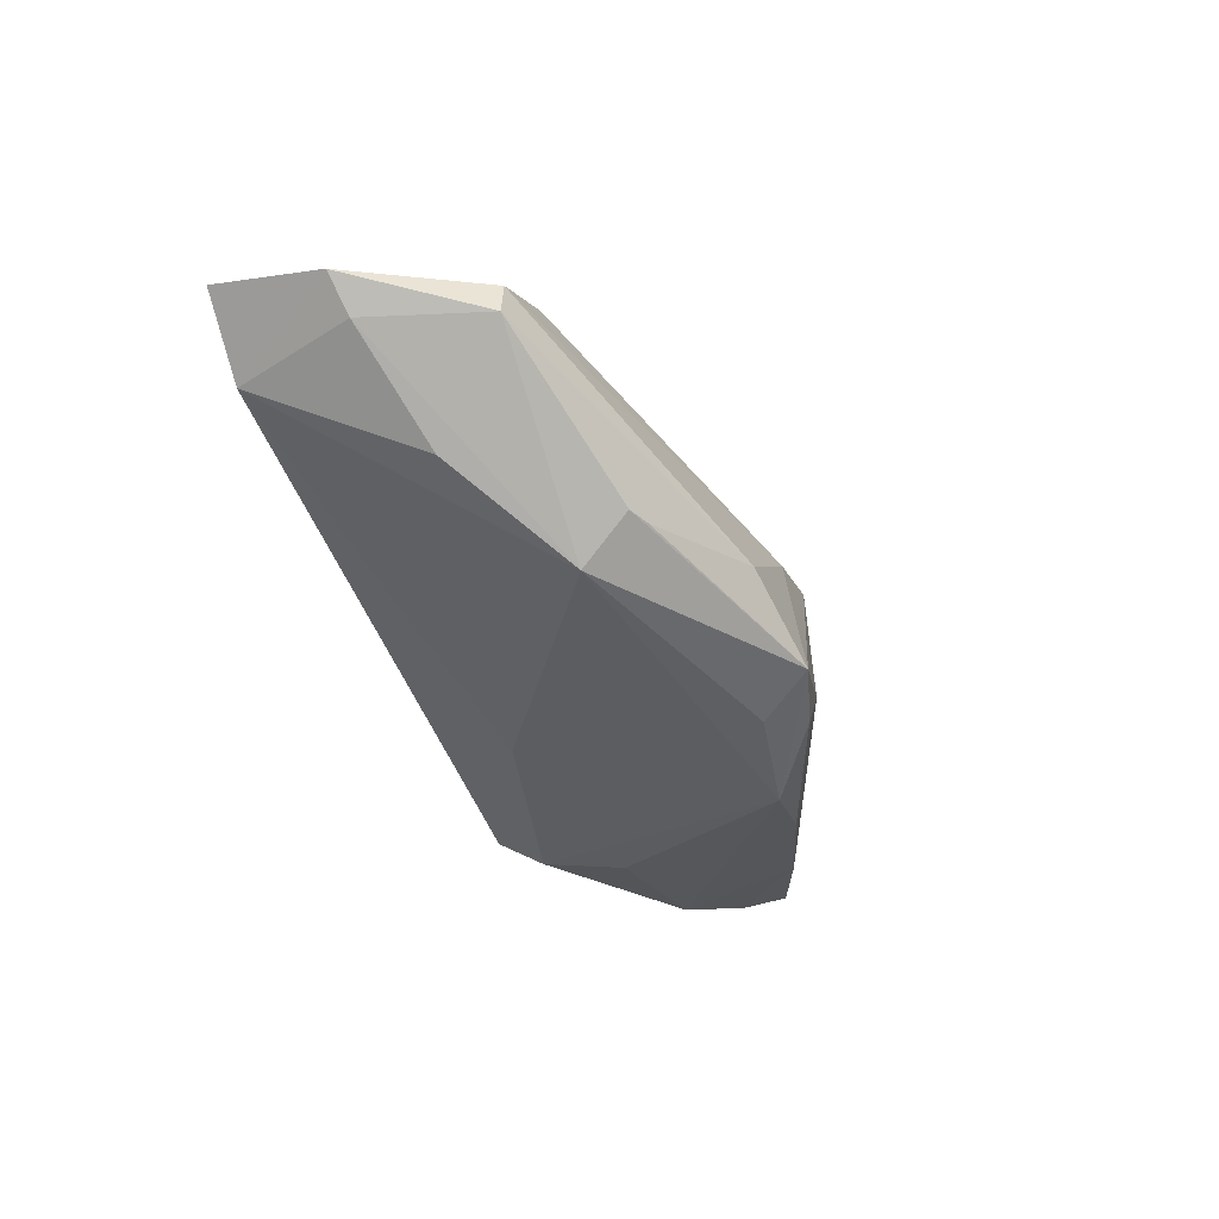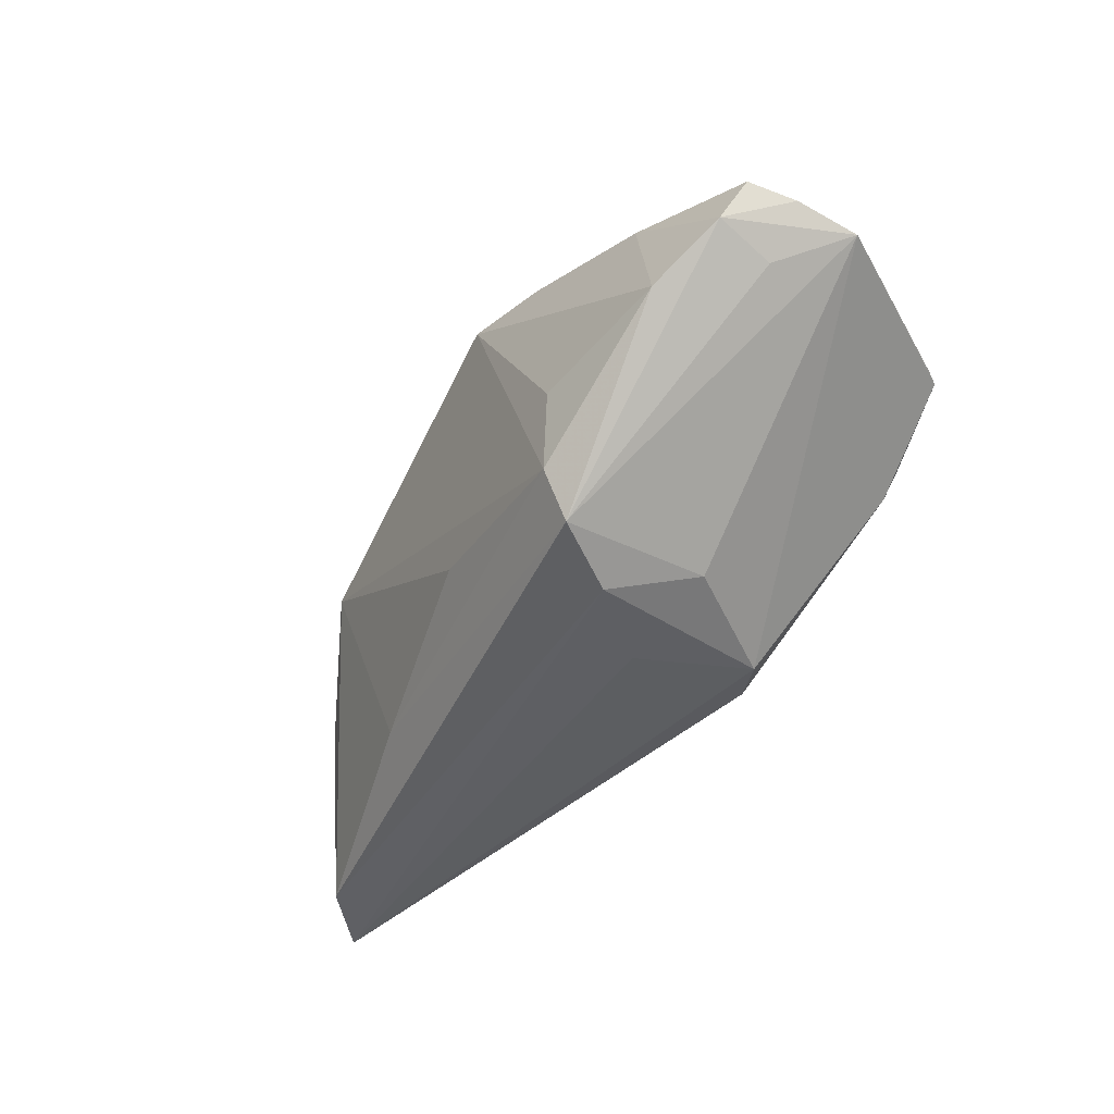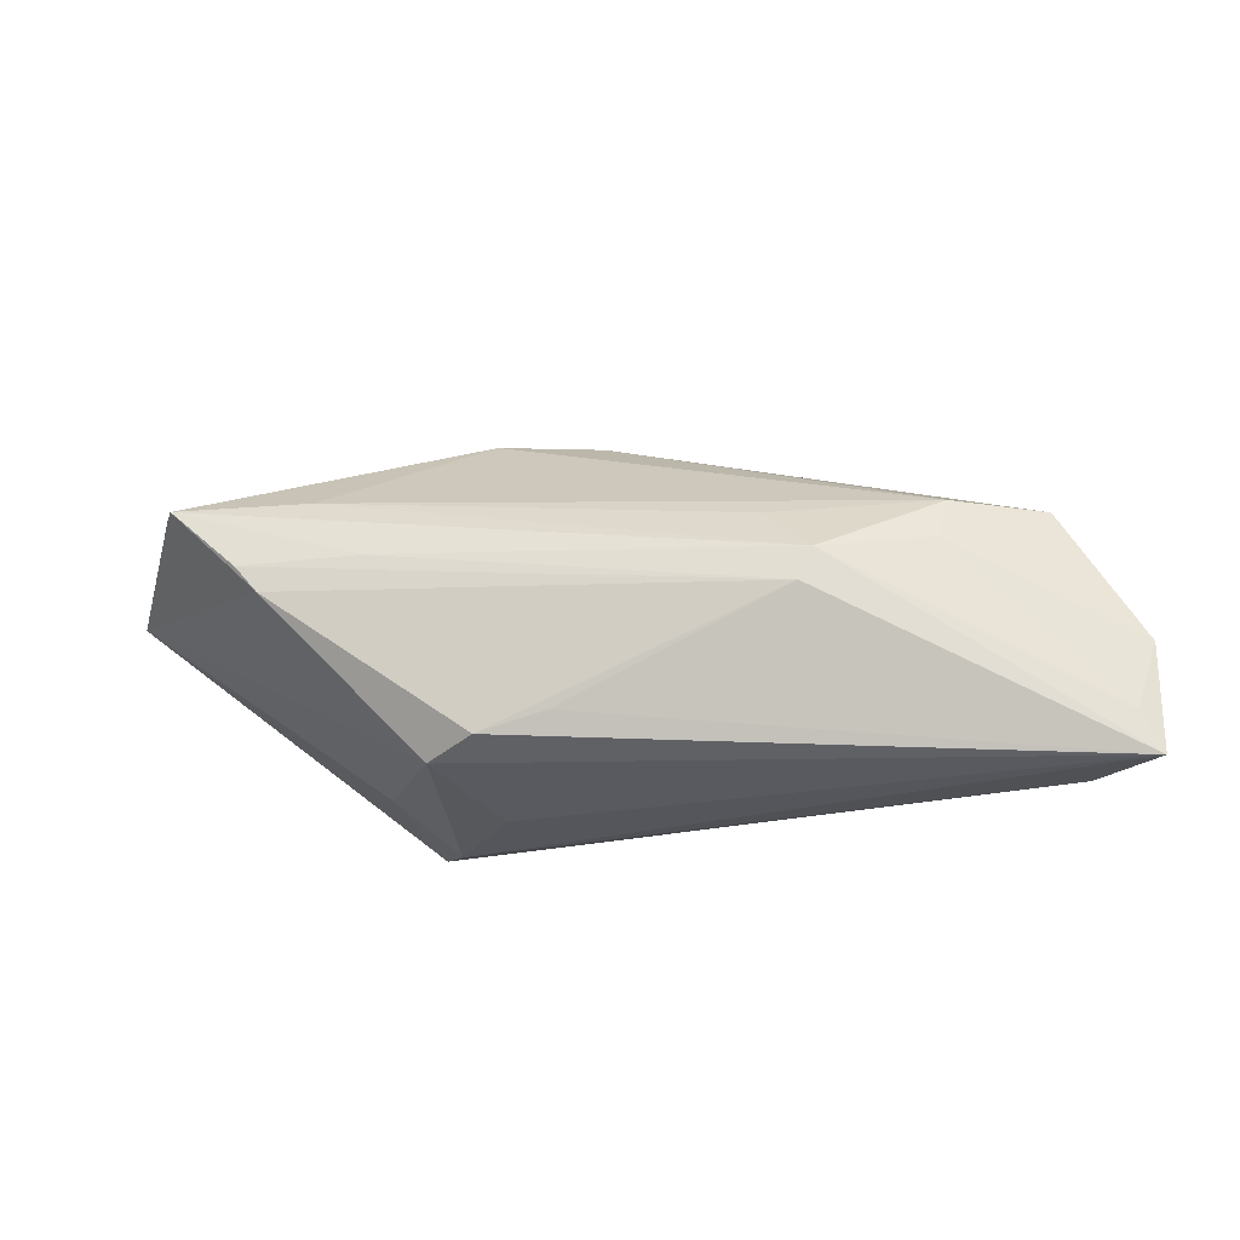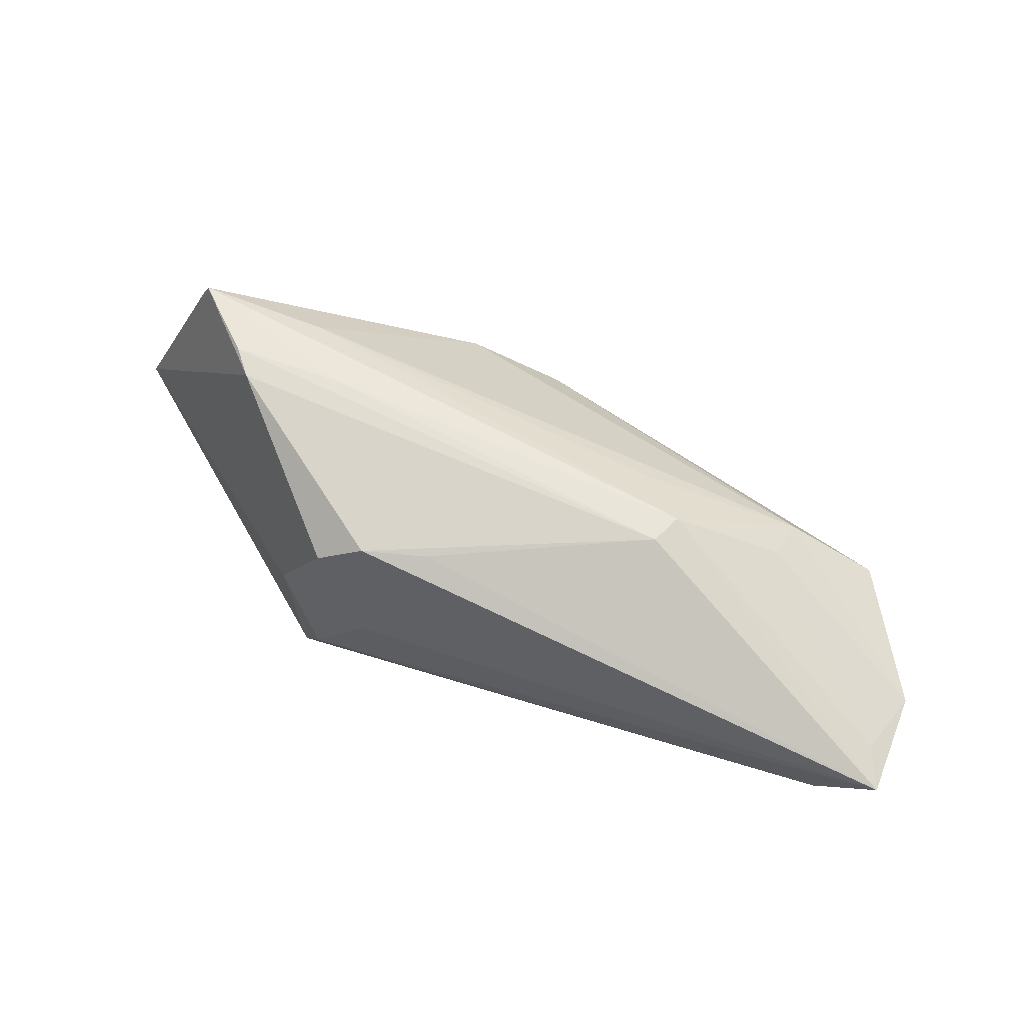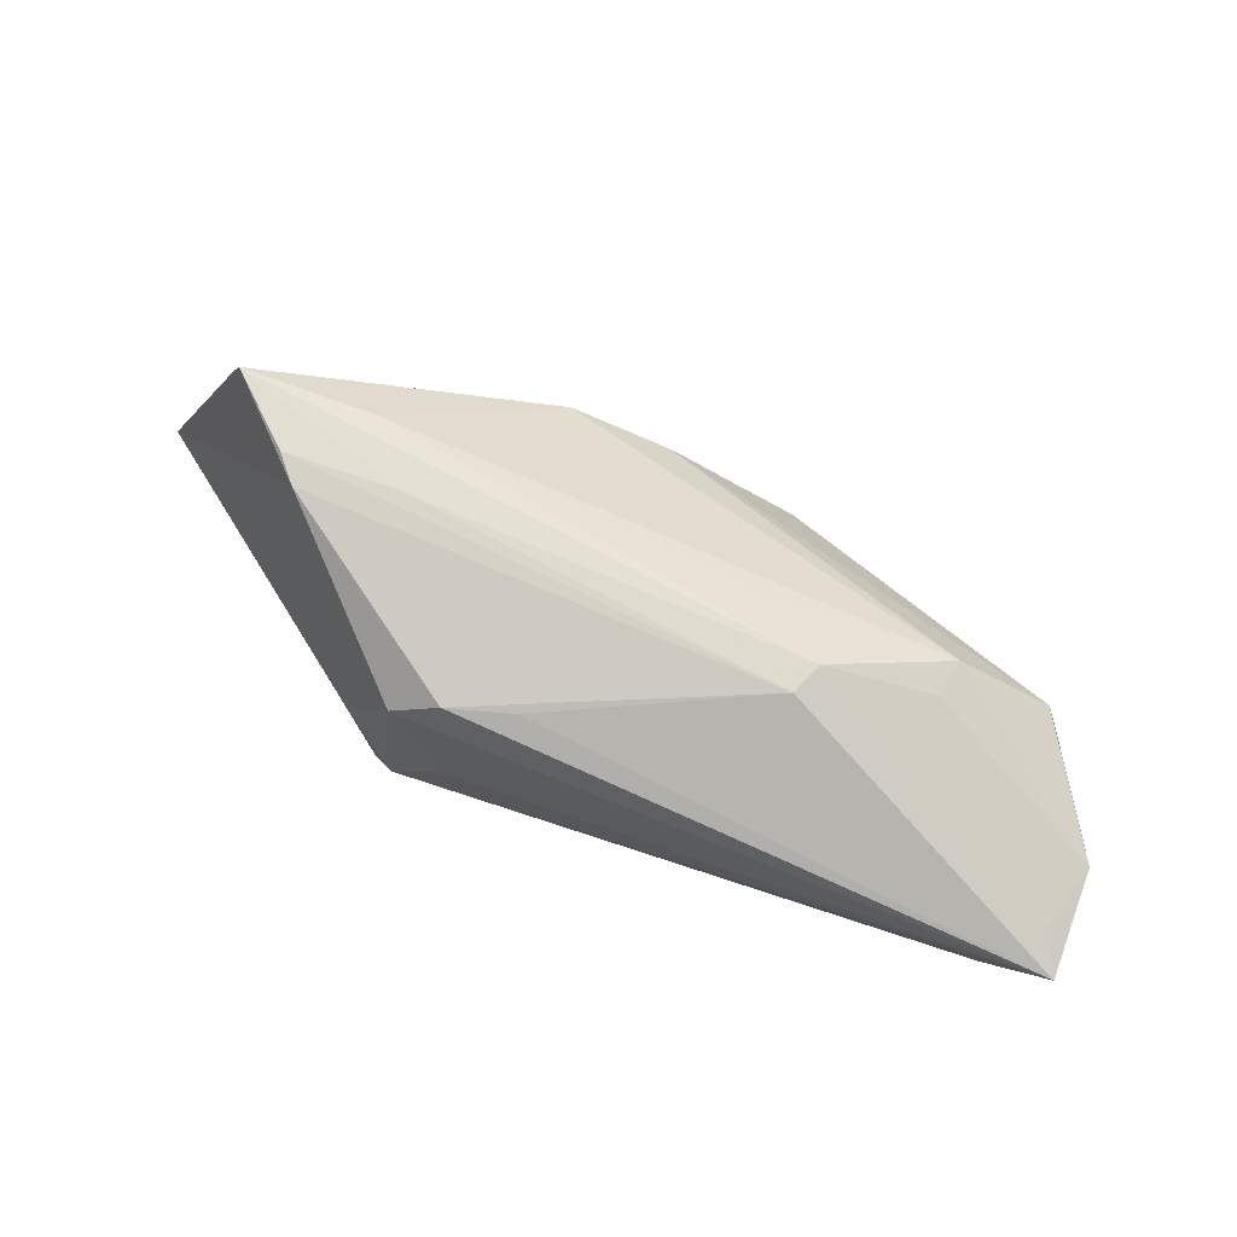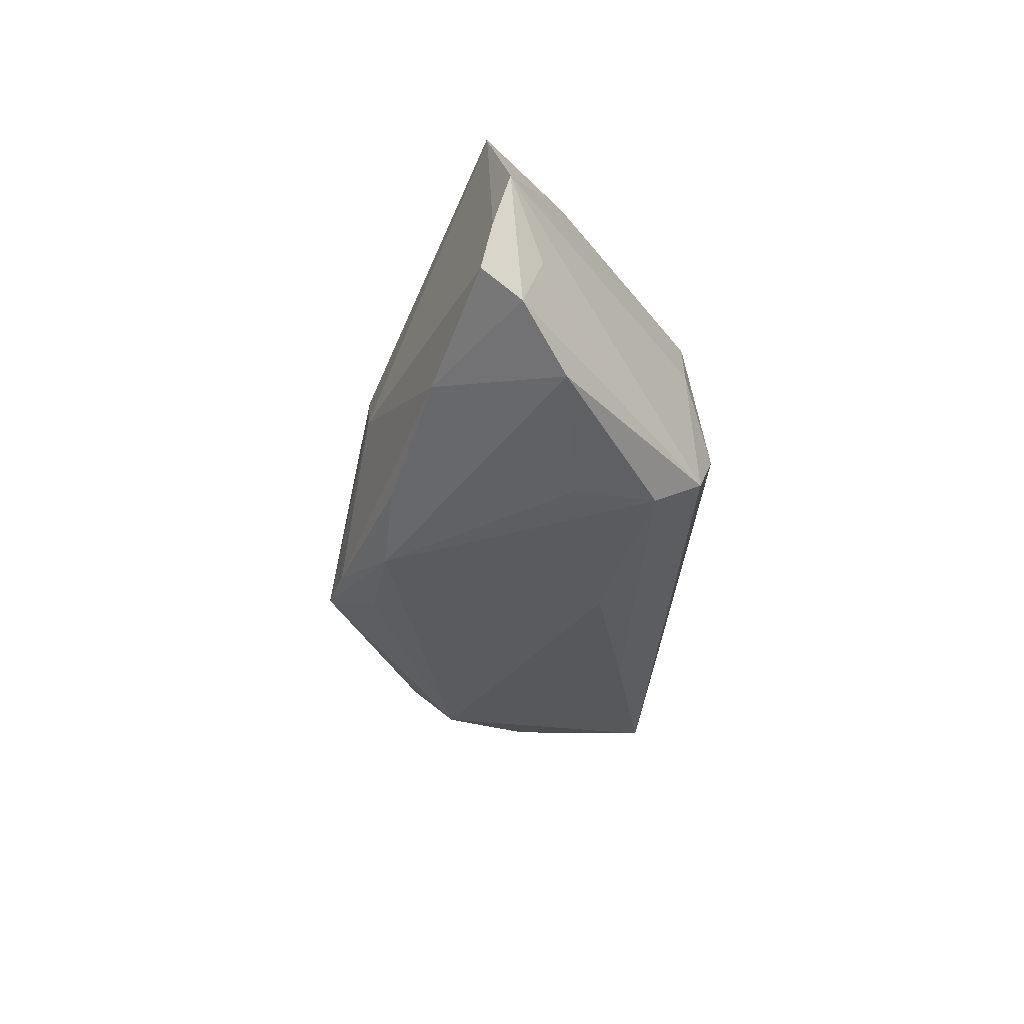
<metadata>
{"format":"obj","ext":"obj","renderer":"f3d","projection":"perspective","resolution":1024,"background":"white","views":[{"elev":-28.9,"azim":107.3,"up":"+Z"},{"elev":-42.7,"azim":-128.7,"up":"+Y"},{"elev":-25.0,"azim":9.2,"up":"+Y"},{"elev":63.7,"azim":21.3,"up":"+Z"},{"elev":74.1,"azim":20.2,"up":"+Z"},{"elev":-45.6,"azim":-94.4,"up":"+Z"}]}
</metadata>
<code>
v 0.02679 -0.01557 -0.00864
v 0.05951 -0.01746 0.01107
v -0.0464 0.009461 0.01908
v -0.01775 0.02313 -0.005853
v -0.00917 0.01979 -0.02292
v -0.01131 0.02343 0.005282
v -0.05542 0.009149 -0.01193
v 0.02506 -0.004842 0.02184
v 0.06191 -0.02248 0.01034
v -0.002094 -0.01662 0.01896
v 0.03387 0.009102 -0.01356
v 0.003508 0.02113 -0.01878
v -0.05033 0.002802 -0.01211
v -0.01615 -0.0204 0.01502
v 0.0545 -0.0219 0.002254
v 0.05232 0.006598 0.01064
v -0.02904 0.009991 0.01954
v -0.02247 0.001899 0.02184
v -0.03435 -0.001633 0.02159
v 0.007494 0.02736 -0.01497
v 0.03997 0.001707 0.01657
v -0.0454 0.009492 0.02101
v -0.01973 0.01938 -0.02159
v 0.01736 0.02388 -0.006572
v -0.02162 -0.01986 -0.01853
v -0.01023 -0.02227 0.0007193
v 0.04113 0.006663 0.01536
v 0.002285 -0.009614 -0.01756
v -0.02368 -0.003614 -0.02296
v 0.03486 0.01469 -0.00766
v -0.0103 -0.01877 0.01861
v 0.02112 0.005313 0.01822
v 0.06208 -0.009001 0.009236
v 0.03227 0.01607 -0.008131
v 0.05856 -0.007644 0.005309
v -0.0001697 0.02567 -0.01775
v 0.05345 0.006725 0.006578
v -0.05717 0.007189 -0.004446
v -0.05031 0.005248 -0.01949
v -0.02362 -0.01886 0.0004054
v 0.02675 -0.0008466 0.02158
v -0.01764 -0.02248 -0.009875
v -0.03705 0.001635 0.02184
v -0.05321 0.01036 -0.01758
v -0.02179 -0.01384 -0.02195
v 0.04675 -0.002436 -0.004919
v -0.04164 -0.0006831 -0.02231
v -0.03685 0.01517 -0.02012
v 0.001149 0.02356 0.002517
f 44 7 4
f 20 4 6
f 6 4 22
f 19 22 38
f 20 5 36
f 36 4 20
f 20 11 12
f 12 5 20
f 11 5 12
f 22 4 3
f 3 4 7
f 38 22 3
f 3 7 38
f 35 37 33
f 11 37 35
f 17 6 22
f 27 6 17
f 16 27 33
f 33 37 16
f 37 24 16
f 30 11 20
f 30 37 11
f 8 19 31
f 31 10 8
f 44 4 48
f 4 36 48
f 47 48 5
f 47 5 29
f 11 35 46
f 49 6 27
f 27 16 49
f 49 16 24
f 20 6 49
f 49 24 20
f 20 24 34
f 34 30 20
f 34 24 37
f 37 30 34
f 22 19 43
f 19 8 43
f 41 17 22
f 9 10 31
f 9 8 10
f 9 41 8
f 38 25 40
f 23 36 5
f 5 48 23
f 23 48 36
f 44 48 39
f 48 47 39
f 39 7 44
f 38 7 39
f 39 47 25
f 45 47 29
f 25 47 45
f 29 5 45
f 45 5 11
f 33 27 21
f 27 41 21
f 27 17 32
f 32 41 27
f 17 41 32
f 18 43 8
f 8 41 18
f 22 43 18
f 18 41 22
f 42 40 25
f 15 35 33
f 33 9 15
f 15 46 35
f 11 46 15
f 15 42 25
f 9 42 15
f 13 25 38
f 38 39 13
f 13 39 25
f 41 9 2
f 2 21 41
f 2 9 33
f 33 21 2
f 26 42 9
f 40 42 14
f 31 19 14
f 42 26 14
f 14 19 38
f 38 40 14
f 14 9 31
f 14 26 9
f 25 45 1
f 1 15 25
f 11 15 1
f 28 45 11
f 11 1 28
f 28 1 45

</code>
